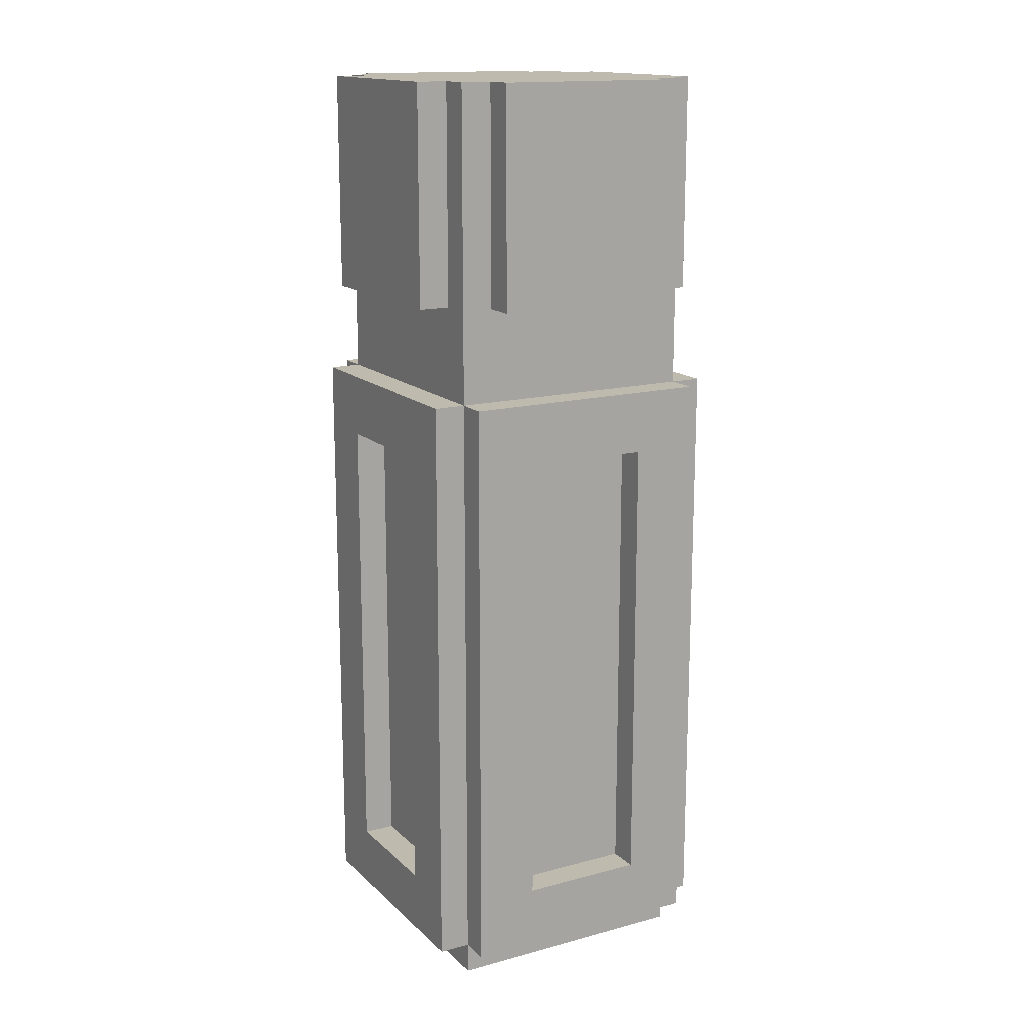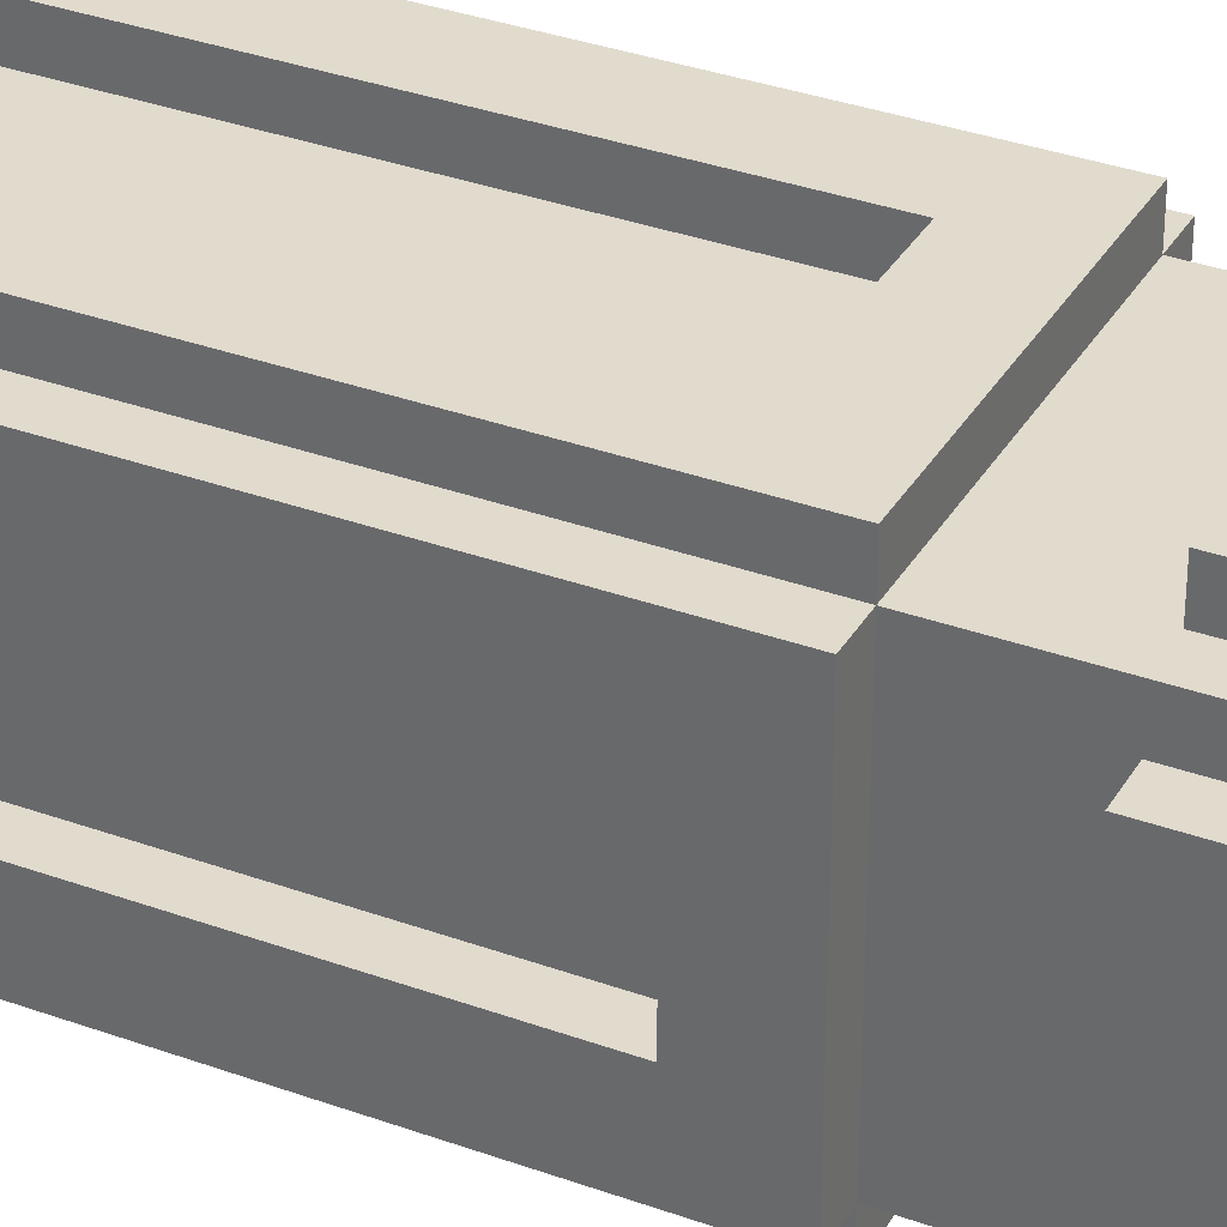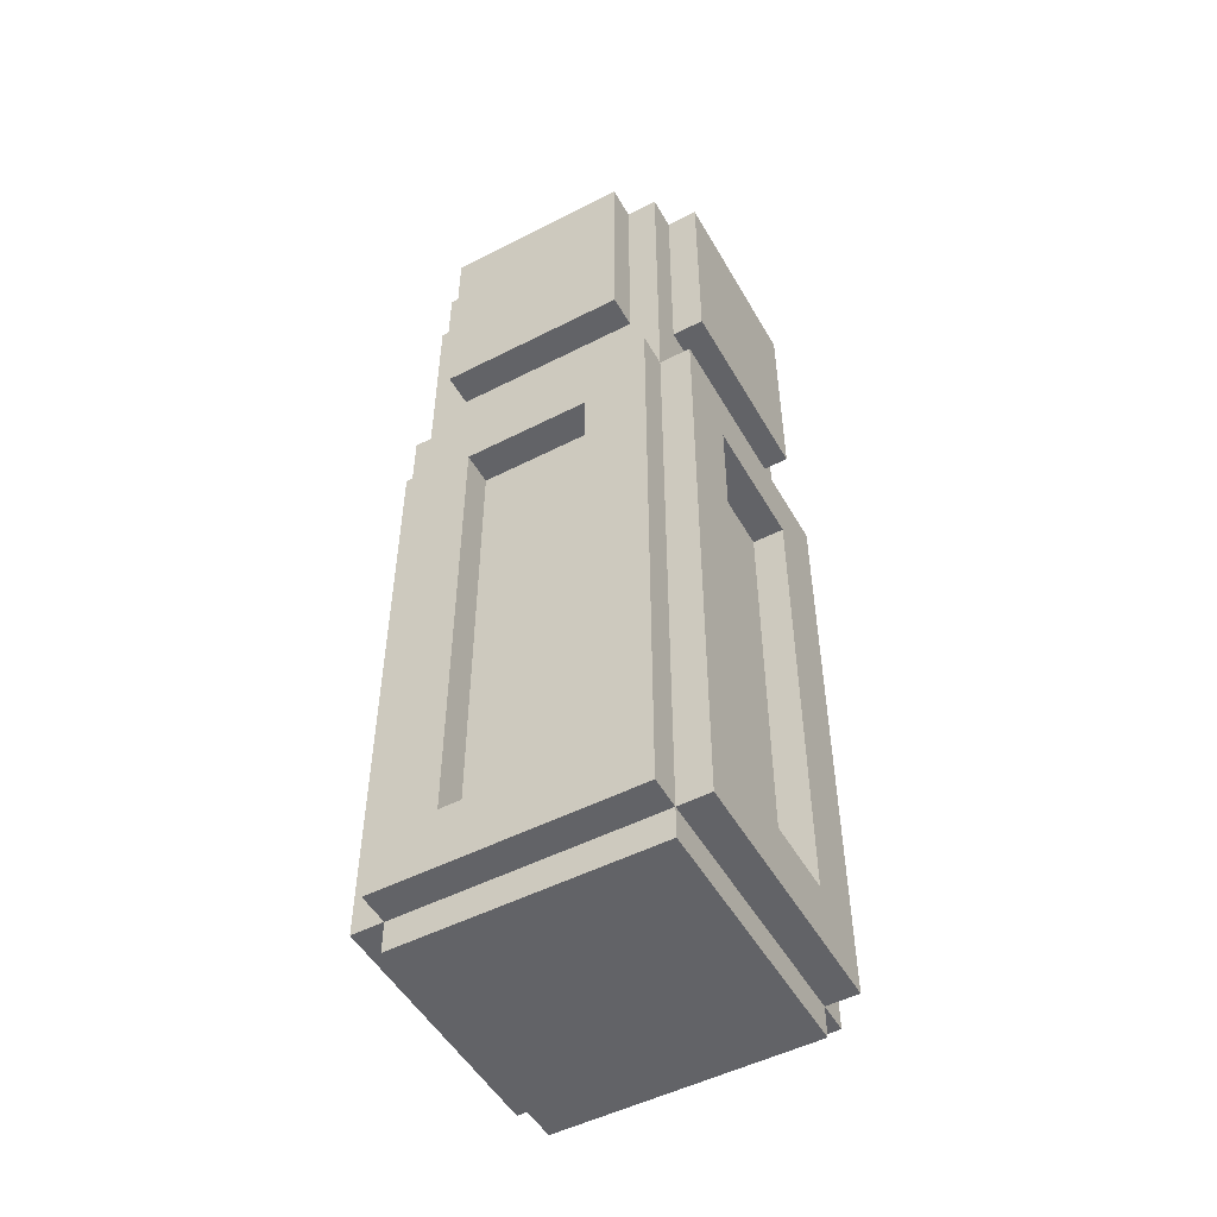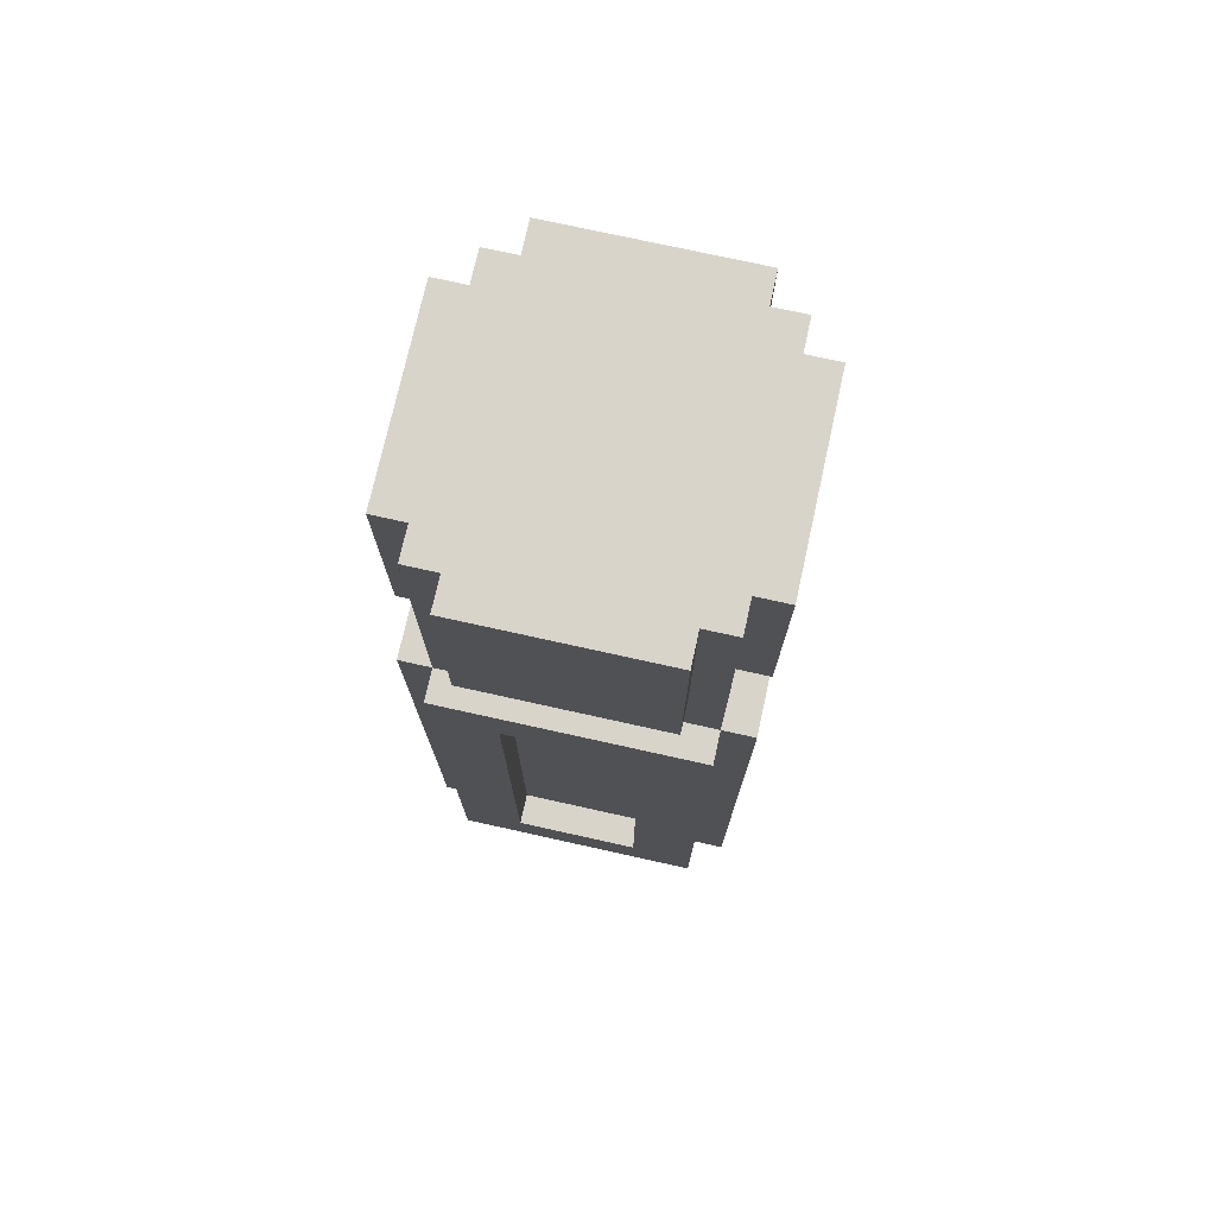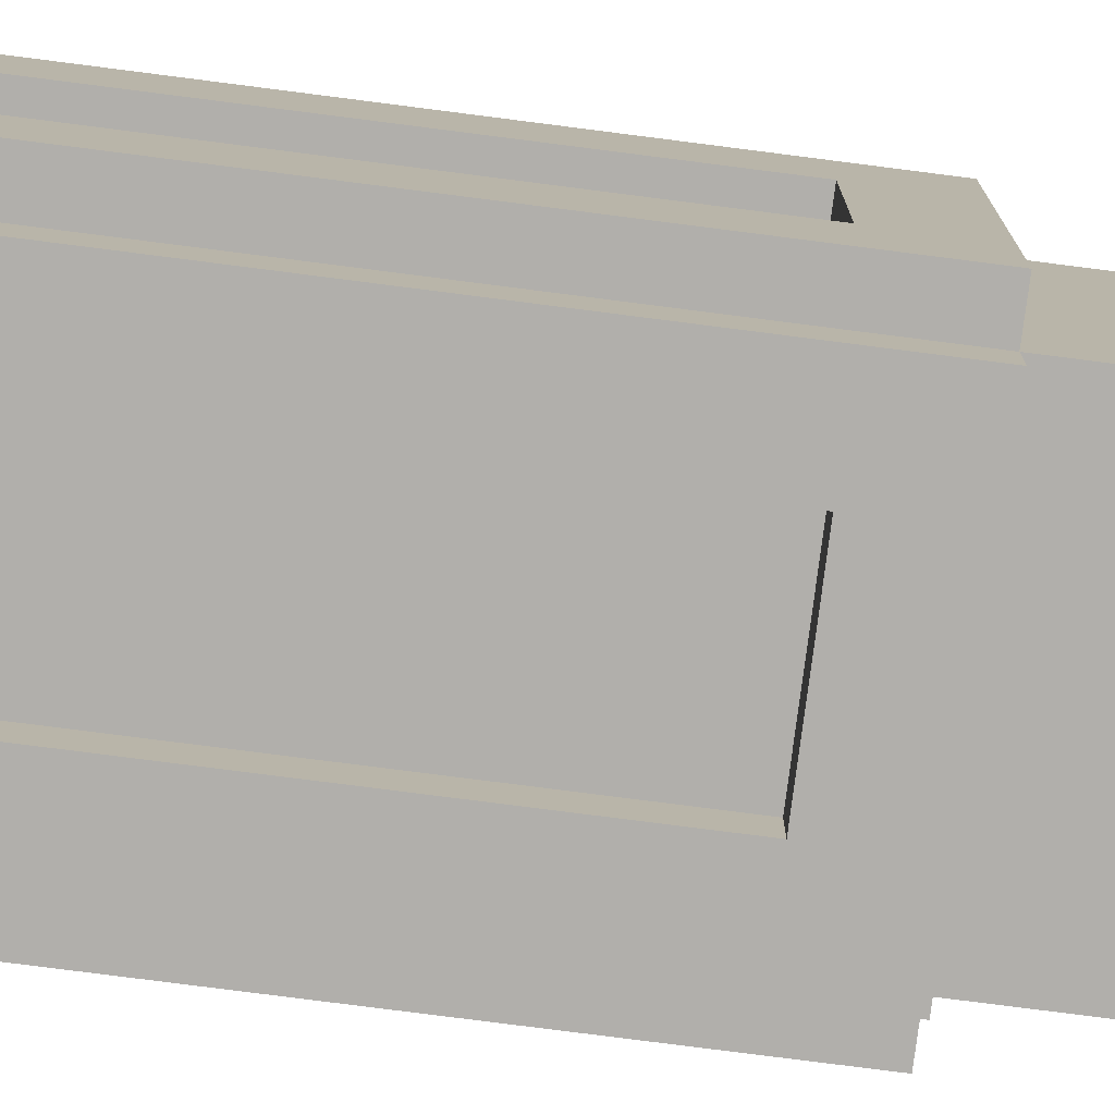
<metadata>
{"format":"obj","ext":"obj","renderer":"f3d","projection":"perspective","resolution":1024,"background":"white","views":[{"elev":15.4,"azim":-29.3,"up":"+Y"},{"elev":33.9,"azim":116.3,"up":"+Z"},{"elev":-51.0,"azim":119.1,"up":"+Y"},{"elev":74.8,"azim":102.5,"up":"+Y"},{"elev":-78.1,"azim":82.7,"up":"+Z"}]}
</metadata>
<code>
v -2 1 60
v -2 1 52
v -2 2 58
v -2 2 54
v -2 3 58
v -2 3 54
v -2 18 58
v -2 18 57
v -2 18 55
v -2 18 54
v -2 19 60
v -2 19 57
v -2 19 55
v -2 19 52
v -2 20 60
v -2 20 52
v -2 23 59
v -2 23 53
v -2 28 57
v -2 28 55
v -2 29 59
v -2 29 57
v -2 29 55
v -2 29 53
v -2 30 59
v -2 30 53
v -1 0 60
v -1 0 52
v -1 1 61
v -1 1 60
v -1 1 52
v -1 1 51
v -1 3 58
v -1 3 57
v -1 3 55
v -1 3 54
v -1 17 57
v -1 17 55
v -1 18 58
v -1 18 57
v -1 18 55
v -1 18 54
v -1 19 61
v -1 19 60
v -1 19 52
v -1 19 51
v -1 20 61
v -1 20 60
v -1 20 52
v -1 20 51
v -1 22 59
v -1 22 53
v -1 23 59
v -1 23 53
v -1 29 60
v -1 29 59
v -1 29 53
v -1 29 52
v -1 30 60
v -1 30 59
v -1 30 53
v -1 30 52
v 0 23 61
v 0 23 60
v 0 23 52
v 0 23 51
v 0 29 61
v 0 29 60
v 0 29 52
v 0 29 51
v 0 30 61
v 0 30 60
v 0 30 52
v 0 30 51
v 5 3 61
v 5 3 60
v 5 3 52
v 5 3 51
v 5 18 61
v 5 18 60
v 5 18 52
v 5 18 51
v 1 3 61
v 1 3 60
v 1 3 52
v 1 3 51
v 1 18 61
v 1 18 60
v 1 18 52
v 1 18 51
v 6 23 61
v 6 23 60
v 6 23 52
v 6 23 51
v 6 29 61
v 6 29 60
v 6 29 52
v 6 29 51
v 6 30 61
v 6 30 60
v 6 30 52
v 6 30 51
v 7 0 60
v 7 0 52
v 7 1 61
v 7 1 60
v 7 1 52
v 7 1 51
v 7 3 58
v 7 3 57
v 7 3 55
v 7 3 54
v 7 17 57
v 7 17 55
v 7 18 58
v 7 18 57
v 7 18 55
v 7 18 54
v 7 19 61
v 7 19 60
v 7 19 52
v 7 19 51
v 7 20 61
v 7 20 60
v 7 20 52
v 7 20 51
v 7 22 59
v 7 22 53
v 7 23 59
v 7 23 53
v 7 29 60
v 7 29 59
v 7 29 53
v 7 29 52
v 7 30 60
v 7 30 59
v 7 30 53
v 7 30 52
v 8 1 60
v 8 1 52
v 8 2 58
v 8 2 54
v 8 3 58
v 8 3 54
v 8 18 58
v 8 18 57
v 8 18 55
v 8 18 54
v 8 19 60
v 8 19 57
v 8 19 55
v 8 19 52
v 8 20 60
v 8 20 52
v 8 23 59
v 8 23 53
v 8 28 57
v 8 28 55
v 8 29 59
v 8 29 57
v 8 29 55
v 8 29 53
v 8 30 59
v 8 30 53
v -1 1 61
v -1 19 61
v -1 20 61
v 0 23 61
v 0 29 61
v 0 30 61
v 1 2 61
v 1 3 61
v 1 18 61
v 1 28 61
v 1 29 61
v 2 1 61
v 2 2 61
v 2 18 61
v 2 19 61
v 2 28 61
v 2 29 61
v 3 1 61
v 3 2 61
v 3 18 61
v 3 19 61
v 3 27 61
v 3 29 61
v 4 27 61
v 4 28 61
v 5 2 61
v 5 3 61
v 5 18 61
v 5 28 61
v 5 29 61
v 6 23 61
v 6 29 61
v 6 30 61
v 7 1 61
v 7 19 61
v 7 20 61
v -2 1 60
v -2 19 60
v -2 20 60
v -1 0 60
v -1 1 60
v -1 19 60
v -1 20 60
v -1 29 60
v -1 30 60
v 0 22 60
v 0 23 60
v 0 29 60
v 0 30 60
v 1 3 60
v 1 18 60
v 2 1 60
v 2 3 60
v 2 17 60
v 2 18 60
v 3 1 60
v 3 18 60
v 4 3 60
v 4 17 60
v 5 3 60
v 5 18 60
v 6 22 60
v 6 23 60
v 6 29 60
v 6 30 60
v 7 0 60
v 7 1 60
v 7 19 60
v 7 20 60
v 7 29 60
v 7 30 60
v 8 1 60
v 8 19 60
v 8 20 60
v -2 23 59
v -2 29 59
v -2 30 59
v -1 23 59
v -1 29 59
v -1 30 59
v 7 23 59
v 7 29 59
v 7 30 59
v 8 23 59
v 8 29 59
v 8 30 59
v -2 3 54
v -2 18 54
v -1 3 54
v -1 18 54
v 7 3 54
v 7 18 54
v 8 3 54
v 8 18 54
v -2 3 58
v -2 18 58
v -1 3 58
v -1 18 58
v 7 3 58
v 7 18 58
v 8 3 58
v 8 18 58
v -2 23 53
v -2 29 53
v -2 30 53
v -1 23 53
v -1 29 53
v -1 30 53
v 7 23 53
v 7 29 53
v 7 30 53
v 8 23 53
v 8 29 53
v 8 30 53
v -2 1 52
v -2 19 52
v -2 20 52
v -1 0 52
v -1 1 52
v -1 19 52
v -1 20 52
v -1 29 52
v -1 30 52
v 0 22 52
v 0 23 52
v 0 29 52
v 0 30 52
v 1 3 52
v 1 18 52
v 2 3 52
v 2 17 52
v 2 18 52
v 3 18 52
v 4 3 52
v 4 17 52
v 5 3 52
v 5 18 52
v 6 22 52
v 6 23 52
v 6 29 52
v 6 30 52
v 7 0 52
v 7 1 52
v 7 19 52
v 7 20 52
v 7 29 52
v 7 30 52
v 8 1 52
v 8 19 52
v 8 20 52
v -1 1 51
v -1 19 51
v -1 20 51
v 0 23 51
v 0 29 51
v 0 30 51
v 1 2 51
v 1 3 51
v 1 18 51
v 1 28 51
v 1 29 51
v 2 18 51
v 2 19 51
v 2 28 51
v 2 29 51
v 3 18 51
v 3 19 51
v 3 28 51
v 3 29 51
v 4 27 51
v 4 28 51
v 5 2 51
v 5 3 51
v 5 18 51
v 5 27 51
v 5 29 51
v 6 23 51
v 6 29 51
v 6 30 51
v 7 1 51
v 7 19 51
v 7 20 51
v -1 0 60
v 7 0 60
v 0 0 59
v 6 0 59
v 0 0 53
v 6 0 53
v -1 0 52
v 7 0 52
v -1 1 61
v 2 1 61
v 3 1 61
v 7 1 61
v -2 1 60
v -1 1 60
v 2 1 60
v 3 1 60
v 7 1 60
v 8 1 60
v -2 1 52
v -1 1 52
v 7 1 52
v 8 1 52
v -1 1 51
v 7 1 51
v 1 18 61
v 2 18 61
v 3 18 61
v 5 18 61
v 1 18 60
v 2 18 60
v 3 18 60
v 5 18 60
v -2 18 58
v -1 18 58
v 7 18 58
v 8 18 58
v -2 18 57
v -1 18 57
v 7 18 57
v 8 18 57
v -2 18 55
v -1 18 55
v 7 18 55
v 8 18 55
v -2 18 54
v -1 18 54
v 7 18 54
v 8 18 54
v 1 18 52
v 2 18 52
v 3 18 52
v 5 18 52
v 1 18 51
v 2 18 51
v 3 18 51
v 5 18 51
v 0 23 61
v 6 23 61
v 0 23 60
v 6 23 60
v -2 23 59
v -1 23 59
v 7 23 59
v 8 23 59
v -2 23 53
v -1 23 53
v 7 23 53
v 8 23 53
v 0 23 52
v 6 23 52
v 0 23 51
v 6 23 51
v 1 3 61
v 5 3 61
v 1 3 60
v 2 3 60
v 4 3 60
v 5 3 60
v -2 3 58
v -1 3 58
v 7 3 58
v 8 3 58
v -1 3 57
v 7 3 57
v -1 3 55
v 7 3 55
v -2 3 54
v -1 3 54
v 7 3 54
v 8 3 54
v 1 3 52
v 2 3 52
v 4 3 52
v 5 3 52
v 1 3 51
v 5 3 51
v -1 20 61
v 7 20 61
v -2 20 60
v -1 20 60
v 7 20 60
v 8 20 60
v -2 20 52
v -1 20 52
v 7 20 52
v 8 20 52
v -1 20 51
v 7 20 51
v 0 30 61
v 6 30 61
v -1 30 60
v 0 30 60
v 6 30 60
v 7 30 60
v -2 30 59
v -1 30 59
v 7 30 59
v 8 30 59
v -2 30 53
v -1 30 53
v 7 30 53
v 8 30 53
v -1 30 52
v 0 30 52
v 6 30 52
v 7 30 52
v 0 30 51
v 6 30 51
f 3 2 1
f 4 2 3
f 5 3 1
f 5 4 3
f 6 2 4
f 6 4 5
f 7 5 1
f 10 2 6
f 11 7 1
f 11 8 7
f 12 9 8
f 12 8 11
f 13 10 9
f 13 9 12
f 14 2 10
f 14 10 13
f 15 12 11
f 15 13 12
f 15 14 13
f 16 14 15
f 19 18 17
f 20 18 19
f 21 19 17
f 22 20 19
f 22 19 21
f 23 18 20
f 23 20 22
f 24 18 23
f 25 22 21
f 25 23 22
f 25 24 23
f 26 24 25
f 30 28 27
f 31 28 30
f 37 34 33
f 37 35 34
f 38 36 35
f 38 35 37
f 39 37 33
f 39 38 37
f 40 38 39
f 41 36 38
f 41 38 40
f 42 36 41
f 43 30 29
f 44 30 43
f 45 32 31
f 46 32 45
f 47 44 43
f 48 44 47
f 49 46 45
f 50 46 49
f 51 49 48
f 52 49 51
f 53 51 48
f 53 52 51
f 54 49 52
f 54 52 53
f 55 53 48
f 56 53 55
f 57 49 54
f 58 49 57
f 59 56 55
f 60 56 59
f 61 58 57
f 62 58 61
f 67 64 63
f 68 64 67
f 69 66 65
f 70 66 69
f 71 68 67
f 72 68 71
f 73 70 69
f 74 70 73
f 79 76 75
f 80 76 79
f 81 78 77
f 82 78 81
f 83 84 87
f 87 84 88
f 85 86 89
f 89 86 90
f 91 92 95
f 95 92 96
f 93 94 97
f 97 94 98
f 95 96 99
f 99 96 100
f 97 98 101
f 101 98 102
f 103 104 106
f 106 104 107
f 109 110 113
f 110 111 113
f 111 112 114
f 113 111 114
f 109 113 115
f 113 114 115
f 115 114 116
f 114 112 117
f 116 114 117
f 117 112 118
f 105 106 119
f 119 106 120
f 107 108 121
f 121 108 122
f 119 120 123
f 123 120 124
f 121 122 125
f 125 122 126
f 124 125 127
f 127 125 128
f 124 127 129
f 127 128 129
f 128 125 130
f 129 128 130
f 124 129 131
f 131 129 132
f 130 125 133
f 133 125 134
f 131 132 135
f 135 132 136
f 133 134 137
f 137 134 138
f 139 140 141
f 141 140 142
f 139 141 143
f 141 142 143
f 142 140 144
f 143 142 144
f 139 143 145
f 144 140 148
f 139 145 149
f 145 146 149
f 146 147 150
f 149 146 150
f 147 148 151
f 150 147 151
f 148 140 152
f 151 148 152
f 149 150 153
f 150 151 153
f 151 152 153
f 153 152 154
f 155 156 157
f 157 156 158
f 155 157 159
f 157 158 160
f 159 157 160
f 158 156 161
f 160 158 161
f 161 156 162
f 159 160 163
f 160 161 163
f 161 162 163
f 163 162 164
f 171 166 165
f 172 166 171
f 173 166 172
f 174 169 168
f 175 170 169
f 175 169 174
f 176 171 165
f 177 172 171
f 177 171 176
f 178 166 173
f 179 167 166
f 179 166 178
f 180 174 168
f 180 175 174
f 181 170 175
f 181 175 180
f 182 177 176
f 183 172 177
f 183 177 182
f 184 179 178
f 185 167 179
f 185 179 184
f 186 180 168
f 186 181 180
f 187 170 181
f 187 181 186
f 188 186 168
f 188 187 186
f 189 187 188
f 190 172 183
f 190 183 182
f 191 172 190
f 192 185 184
f 193 187 189
f 193 189 188
f 194 170 187
f 194 187 193
f 195 193 188
f 195 188 168
f 195 194 193
f 196 170 194
f 196 194 195
f 197 170 196
f 198 192 191
f 198 191 190
f 198 190 182
f 199 167 185
f 199 192 198
f 199 185 192
f 200 167 199
f 205 202 201
f 206 203 202
f 206 202 205
f 207 203 206
f 210 208 207
f 211 208 210
f 212 209 208
f 212 208 211
f 213 209 212
f 216 205 204
f 217 215 214
f 218 215 217
f 219 215 218
f 220 216 204
f 221 219 218
f 222 218 217
f 223 221 218
f 223 218 222
f 224 223 222
f 225 221 223
f 225 223 224
f 226 211 210
f 226 210 207
f 227 211 226
f 230 220 204
f 231 220 230
f 233 226 207
f 233 227 226
f 233 228 227
f 234 229 228
f 234 228 233
f 235 229 234
f 236 232 231
f 237 233 232
f 237 232 236
f 238 233 237
f 242 240 239
f 243 241 240
f 243 240 242
f 244 241 243
f 248 246 245
f 249 247 246
f 249 246 248
f 250 247 249
f 253 252 251
f 254 252 253
f 257 256 255
f 258 256 257
f 259 260 261
f 261 260 262
f 263 264 265
f 265 264 266
f 267 268 270
f 268 269 271
f 270 268 271
f 271 269 272
f 273 274 276
f 274 275 277
f 276 274 277
f 277 275 278
f 279 280 283
f 280 281 284
f 283 280 284
f 284 281 285
f 285 286 288
f 288 286 289
f 286 287 290
f 289 286 290
f 290 287 291
f 292 293 294
f 294 293 295
f 295 293 296
f 295 296 297
f 294 295 298
f 295 297 299
f 298 295 299
f 298 299 300
f 299 297 301
f 300 299 301
f 288 289 302
f 285 288 302
f 302 289 303
f 282 283 306
f 306 283 307
f 285 302 309
f 302 303 309
f 303 304 309
f 304 305 310
f 309 304 310
f 310 305 311
f 307 308 312
f 308 309 313
f 312 308 313
f 313 309 314
f 315 316 321
f 321 316 322
f 322 316 323
f 318 319 324
f 319 320 325
f 324 319 325
f 323 316 326
f 316 317 327
f 326 316 327
f 318 324 328
f 324 325 328
f 325 320 329
f 328 325 329
f 326 327 330
f 327 317 331
f 330 327 331
f 318 328 332
f 328 329 332
f 329 320 333
f 332 329 333
f 318 332 334
f 332 333 335
f 334 332 335
f 315 321 336
f 321 322 336
f 336 322 337
f 330 331 338
f 334 335 339
f 318 334 339
f 335 333 340
f 339 335 340
f 333 320 340
f 318 339 341
f 339 340 341
f 340 320 342
f 341 340 342
f 342 320 343
f 337 338 344
f 336 337 344
f 315 336 344
f 331 317 345
f 344 338 345
f 338 331 345
f 345 317 346
f 349 348 347
f 350 348 349
f 351 349 347
f 351 350 349
f 352 348 350
f 352 350 351
f 353 351 347
f 353 352 351
f 354 348 352
f 354 352 353
f 360 356 355
f 361 357 356
f 361 356 360
f 362 358 357
f 362 357 361
f 363 358 362
f 365 360 359
f 366 360 365
f 367 364 363
f 368 364 367
f 369 367 366
f 370 367 369
f 375 372 371
f 376 373 372
f 376 372 375
f 377 374 373
f 377 373 376
f 378 374 377
f 383 380 379
f 384 380 383
f 385 382 381
f 386 382 385
f 387 384 383
f 388 384 387
f 389 386 385
f 390 386 389
f 391 388 387
f 392 388 391
f 393 390 389
f 394 390 393
f 399 396 395
f 400 397 396
f 400 396 399
f 401 398 397
f 401 397 400
f 402 398 401
f 405 404 403
f 406 404 405
f 411 408 407
f 412 408 411
f 413 410 409
f 414 410 413
f 417 416 415
f 418 416 417
f 419 420 421
f 421 420 422
f 422 420 423
f 423 420 424
f 425 426 429
f 427 428 430
f 425 429 431
f 430 428 432
f 425 431 433
f 433 431 434
f 432 428 435
f 435 428 436
f 437 438 441
f 439 440 441
f 438 439 441
f 441 440 442
f 443 444 446
f 446 444 447
f 445 446 449
f 449 446 450
f 447 448 451
f 451 448 452
f 450 451 453
f 453 451 454
f 455 456 458
f 458 456 459
f 457 458 462
f 459 460 462
f 458 459 462
f 462 460 463
f 461 462 465
f 463 464 465
f 462 463 465
f 465 464 466
f 466 464 467
f 467 464 468
f 466 467 469
f 469 467 470
f 470 467 471
f 471 467 472
f 470 471 473
f 473 471 474

</code>
